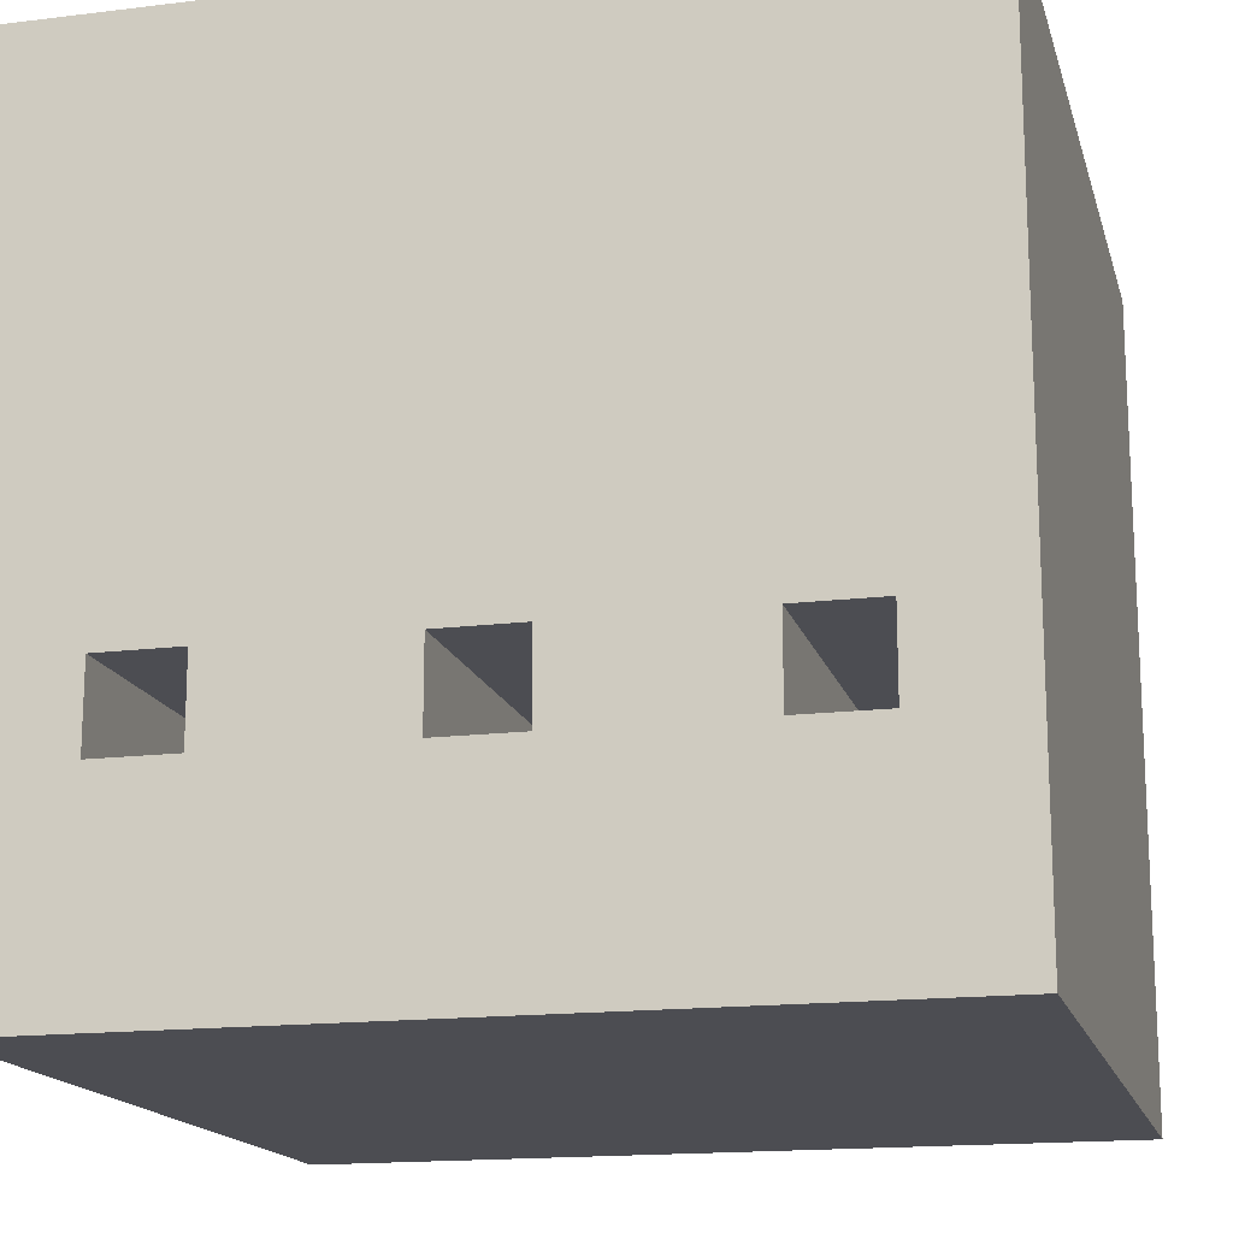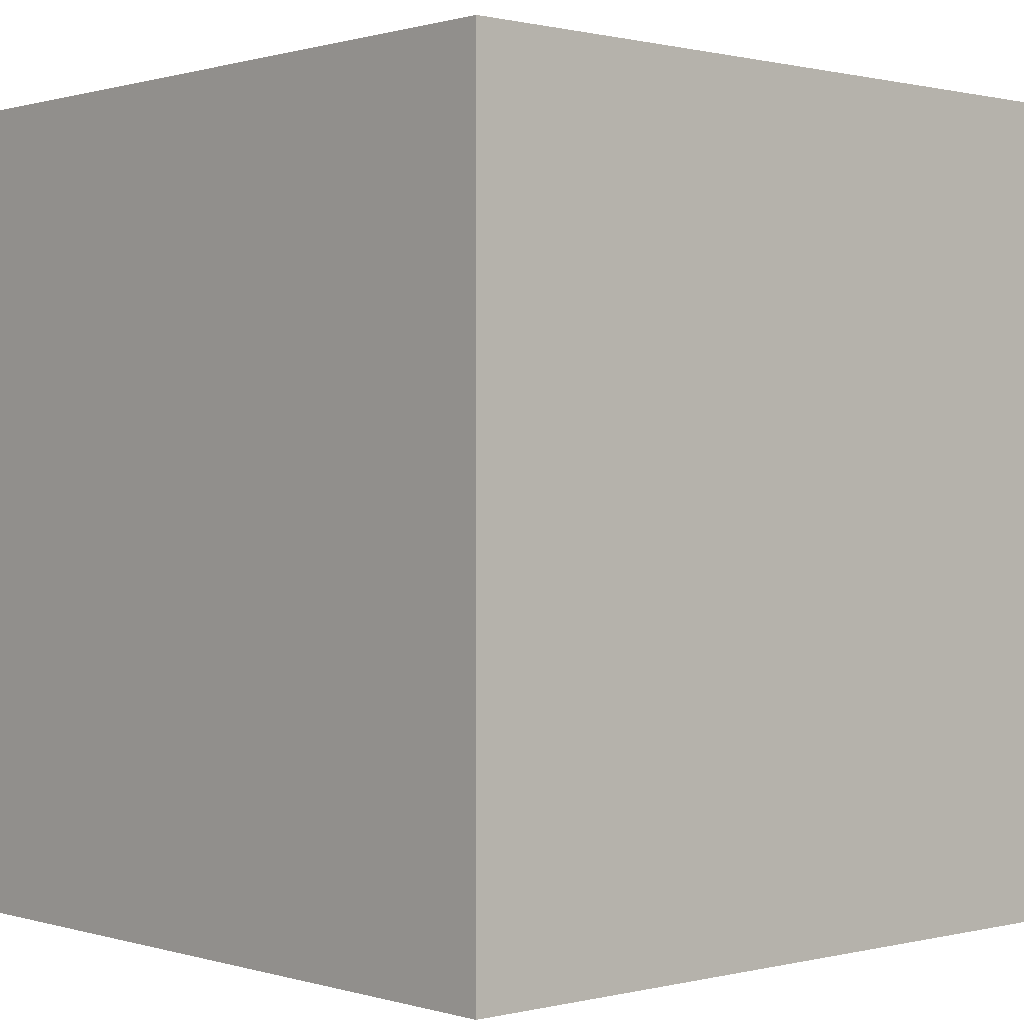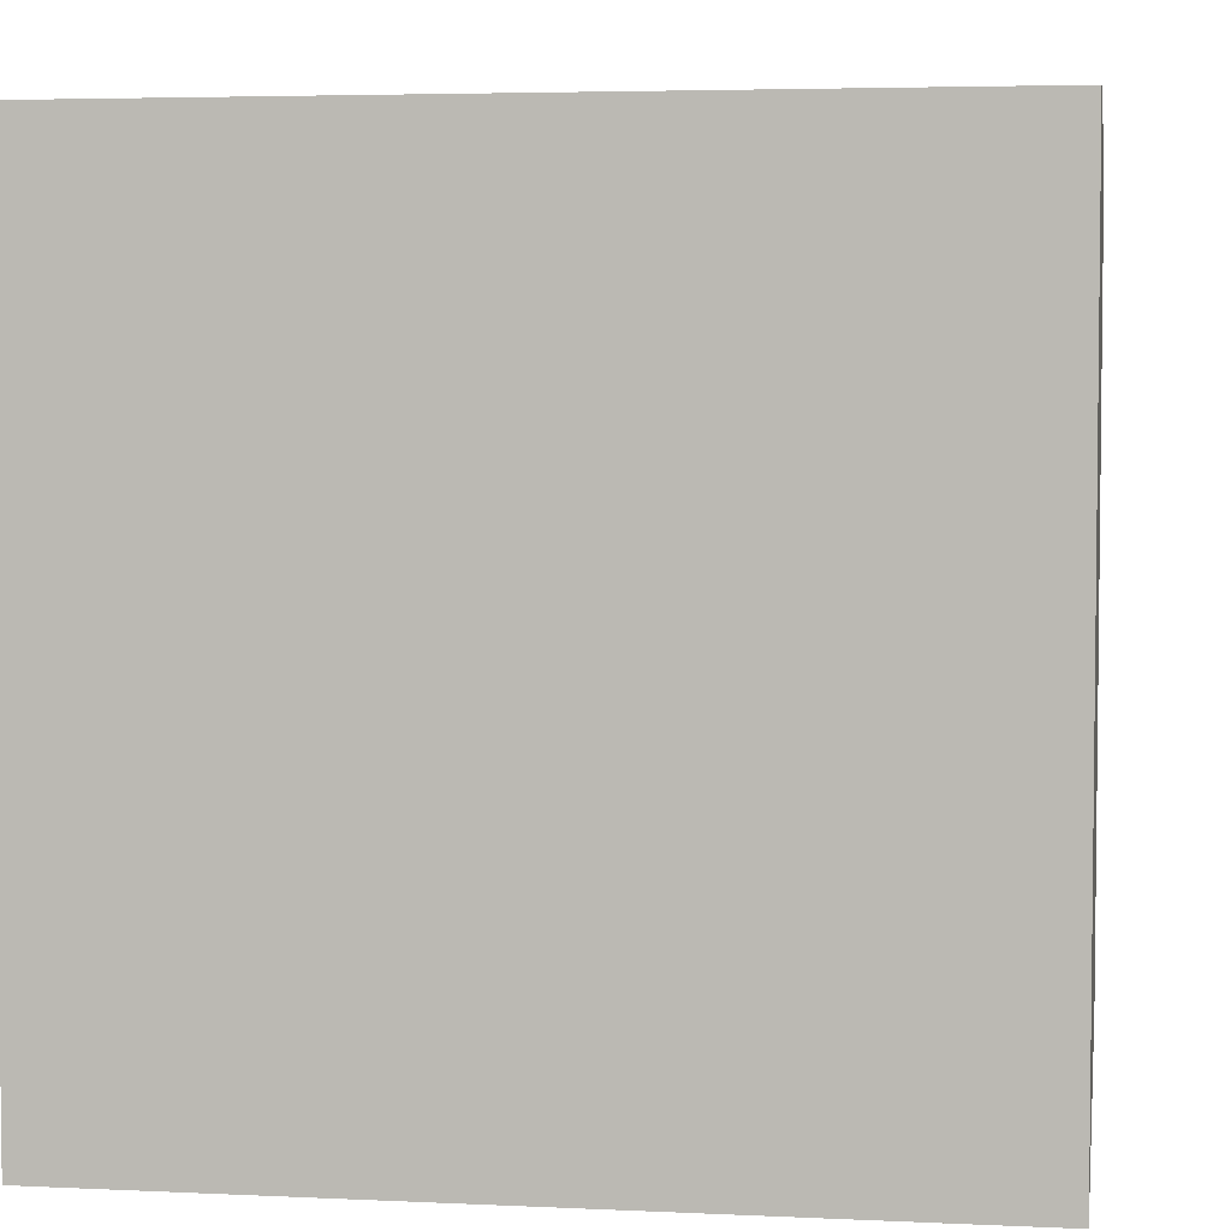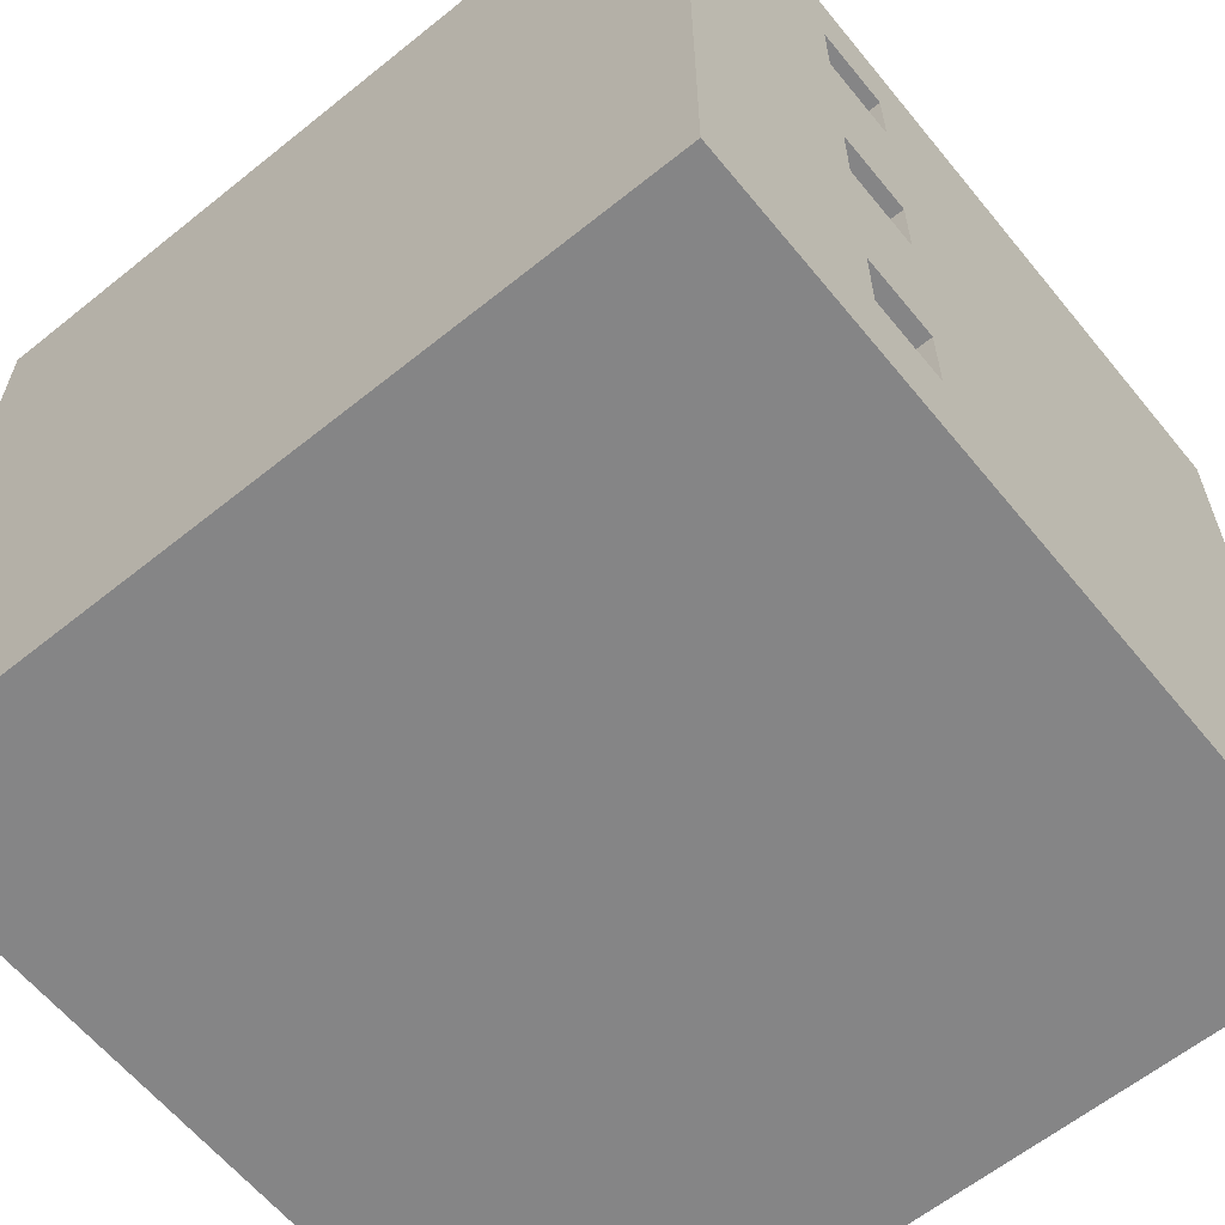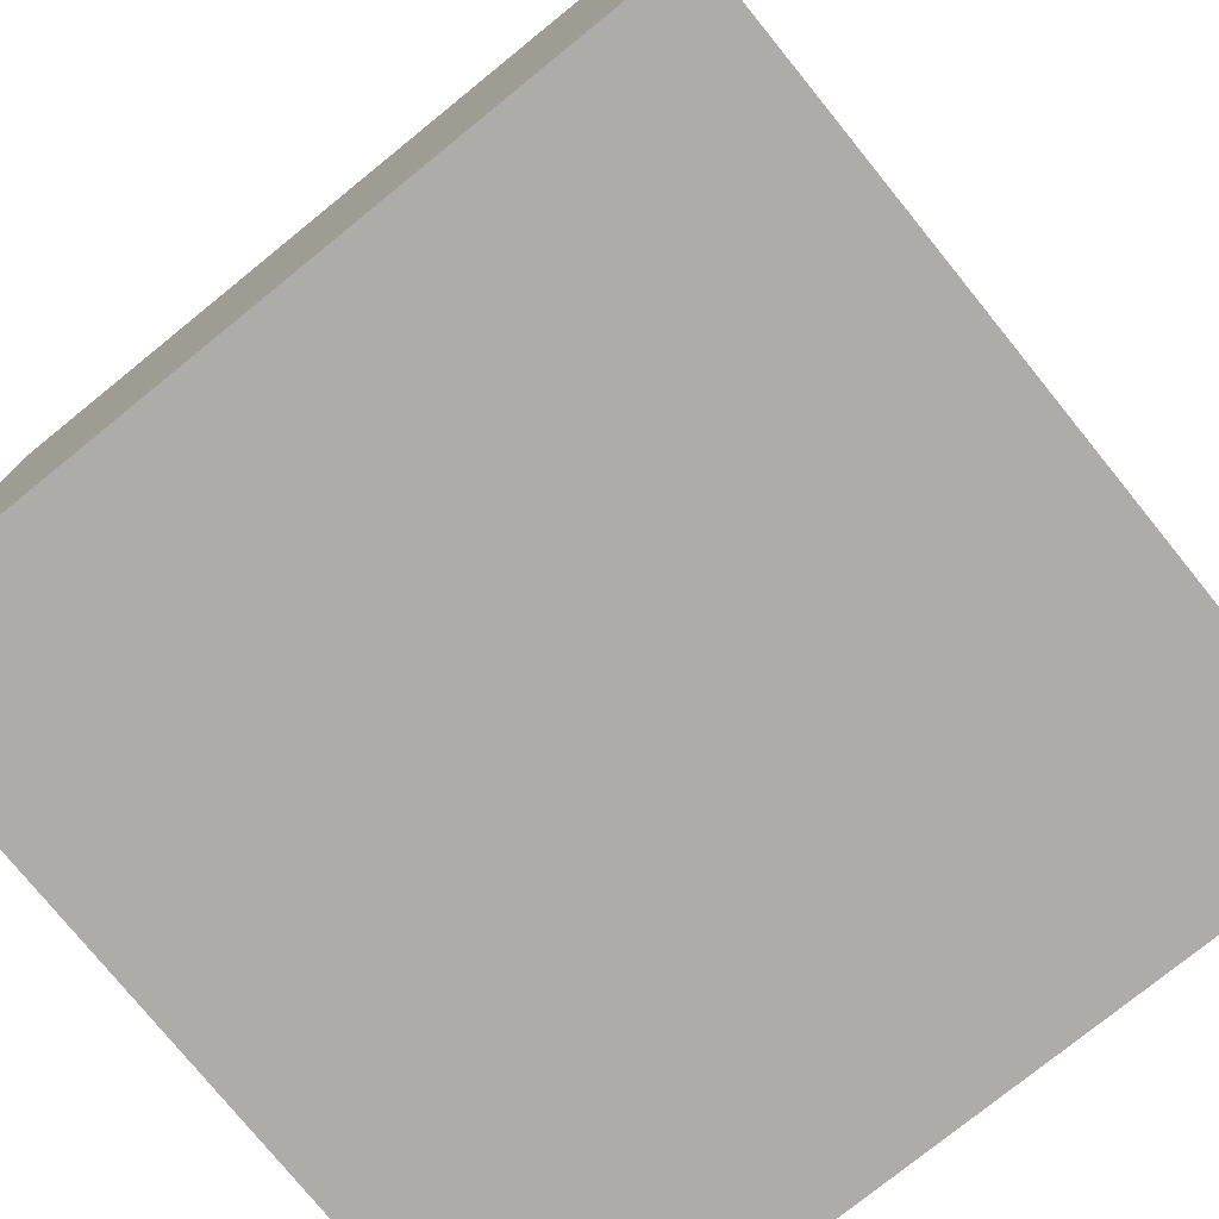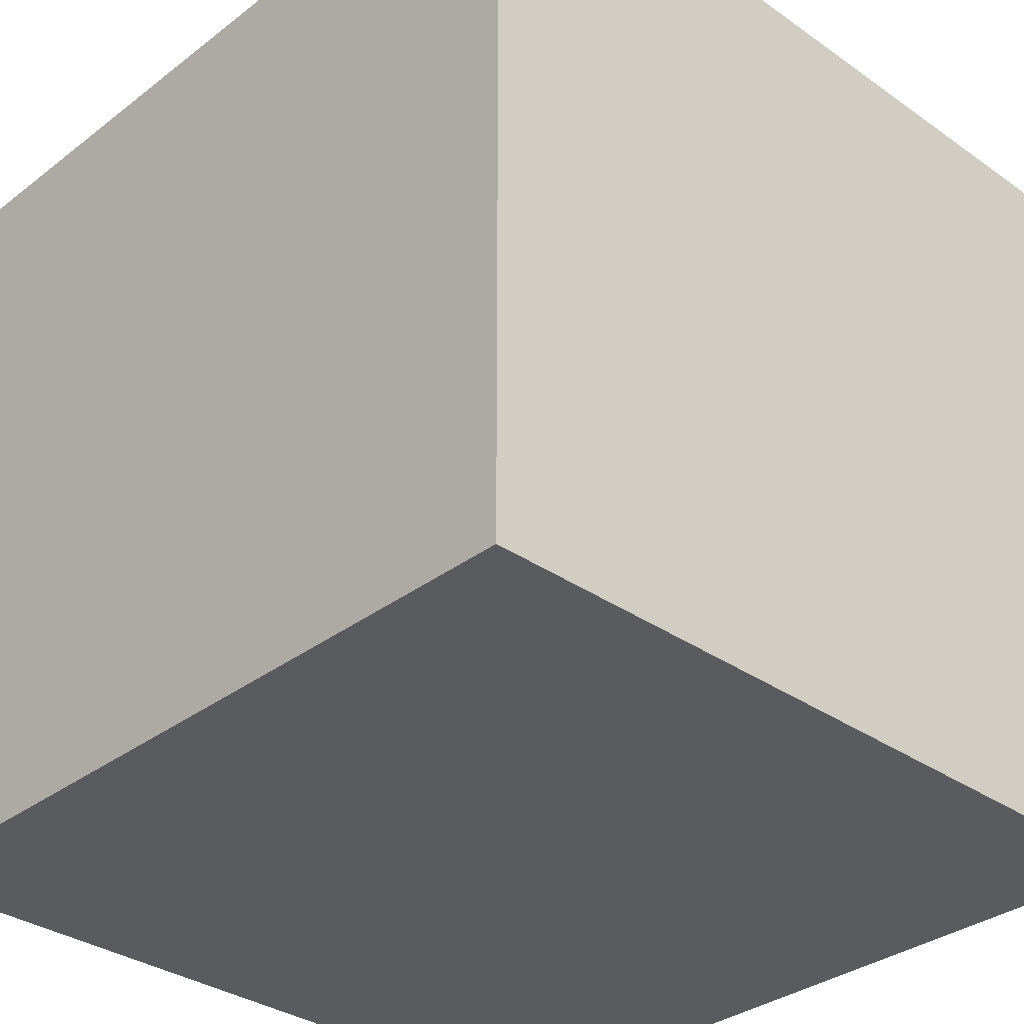
<metadata>
{"format":"obj","ext":"obj","renderer":"f3d","projection":"perspective","resolution":1024,"background":"white","views":[{"elev":-16.3,"azim":104.2,"up":"+Y"},{"elev":0.5,"azim":-132.1,"up":"+Y"},{"elev":4.3,"azim":-81.2,"up":"+Y"},{"elev":-61.9,"azim":39.2,"up":"+Z"},{"elev":-76.8,"azim":-51.0,"up":"+Y"},{"elev":-33.3,"azim":-43.8,"up":"+Y"}]}
</metadata>
<code>
o Cube
v -0.9 -0.5 -0.55
v -0.9 -0.3 -0.55
v -0.9 -0.5 -0.75
v -0.9 -0.3 -0.75
v -0.9 -0.5 0.75
v -0.9 -0.3 0.75
v -0.9 -0.5 0.55
v -0.9 -0.3 0.55
v -0.9 -0.5 0.1
v -0.9 -0.3 0.1
v -0.9 -0.5 -0.1
v -0.9 -0.3 -0.1
v 1 1 -1
v 1 -1 -1
v 1 1 1
v 1 -1 1
v -1 1 -1
v -1 -1 -1
v -1 1 1
v -1 -1 1
v 1 -0.5 0.1
v 1 -0.5 -0.1
v 1 -0.3 0.1
v 1 -0.3 -0.1
v 1 -0.5 0.75
v 1 -0.5 0.55
v 1 -0.3 0.75
v 1 -0.3 0.55
v 1 -0.5 -0.55
v 1 -0.5 -0.75
v 1 -0.3 -0.55
v 1 -0.3 -0.75
f 3 2 1
f 30 4 3
f 1 30 3
f 7 6 5
f 26 8 7
f 5 26 7
f 11 10 9
f 22 12 11
f 9 22 11
f 17 15 13
f 15 20 16
f 19 18 20
f 14 20 18
f 14 22 16
f 17 14 18
f 10 24 23
f 26 25 16
f 9 23 21
f 32 14 13
f 6 28 27
f 5 27 25
f 2 32 31
f 1 31 29
f 14 30 29
f 3 4 2
f 30 32 4
f 1 29 30
f 7 8 6
f 26 28 8
f 5 25 26
f 11 12 10
f 22 24 12
f 9 21 22
f 17 19 15
f 15 19 20
f 19 17 18
f 14 16 20
f 14 24 22
f 22 21 16
f 17 13 14
f 10 12 24
f 16 21 26
f 21 23 26
f 23 28 26
f 9 10 23
f 27 28 15
f 28 23 15
f 24 29 31
f 23 24 15
f 24 31 13
f 31 32 13
f 24 13 15
f 16 25 27
f 15 16 27
f 6 8 28
f 5 6 27
f 2 4 32
f 1 2 31
f 14 32 30
f 29 24 14

</code>
